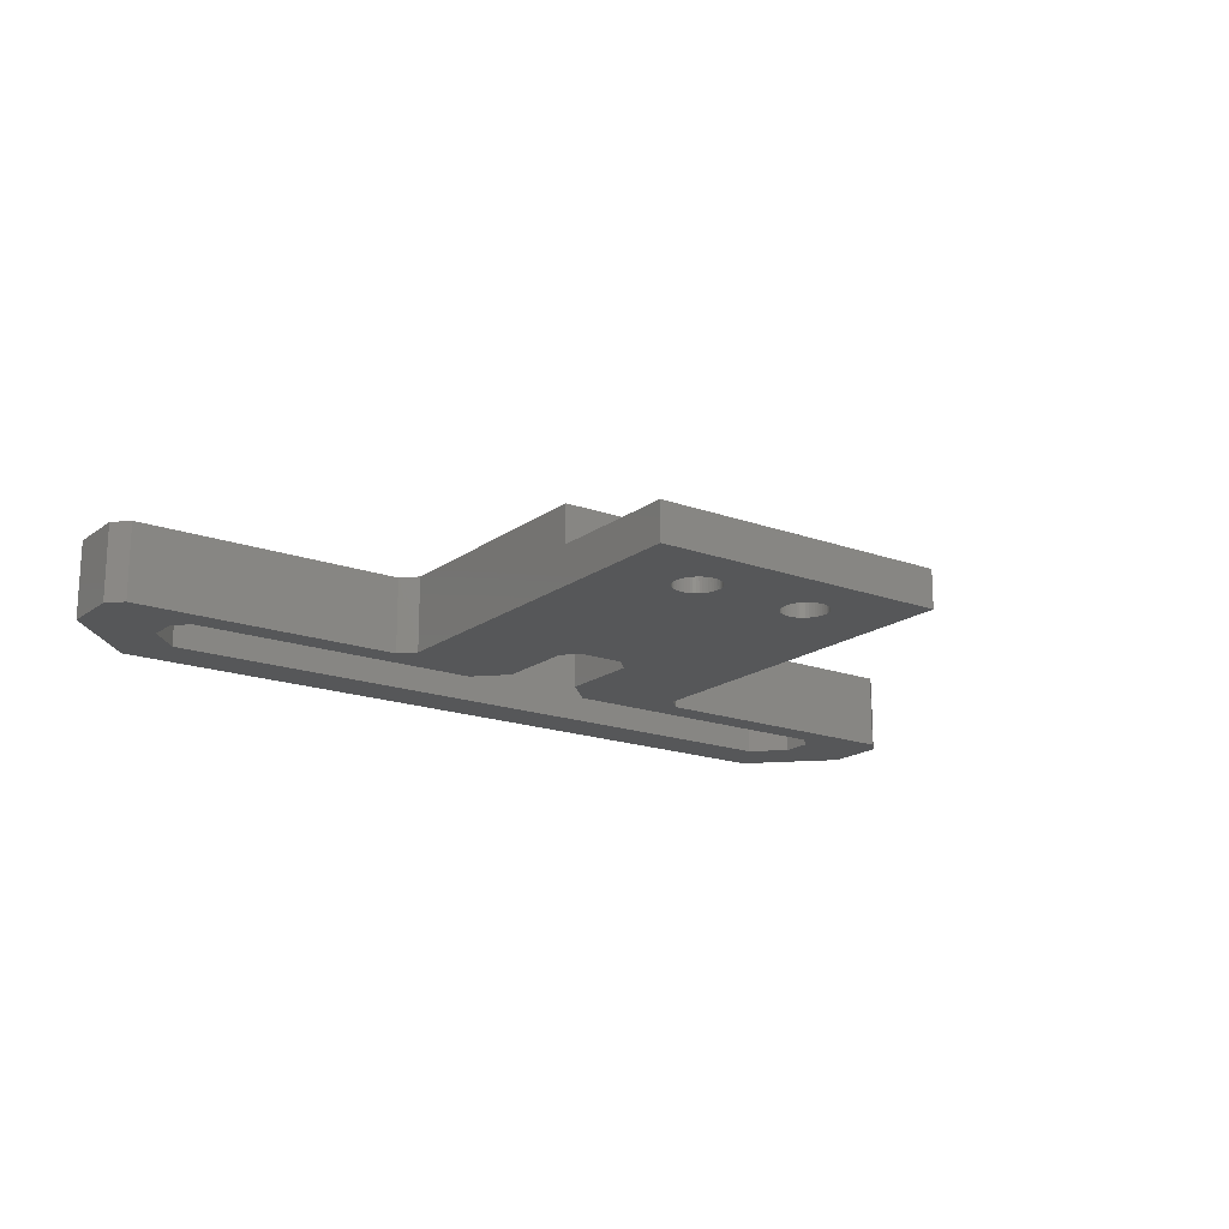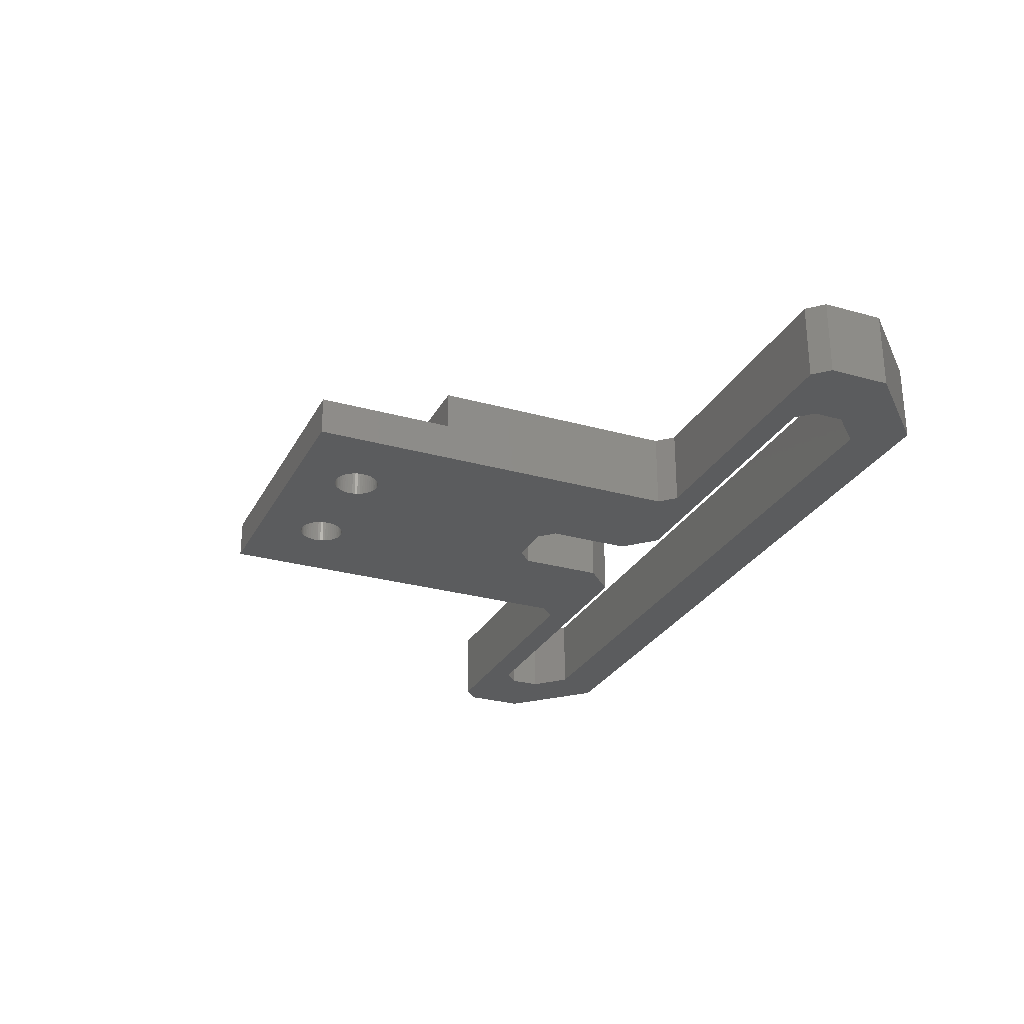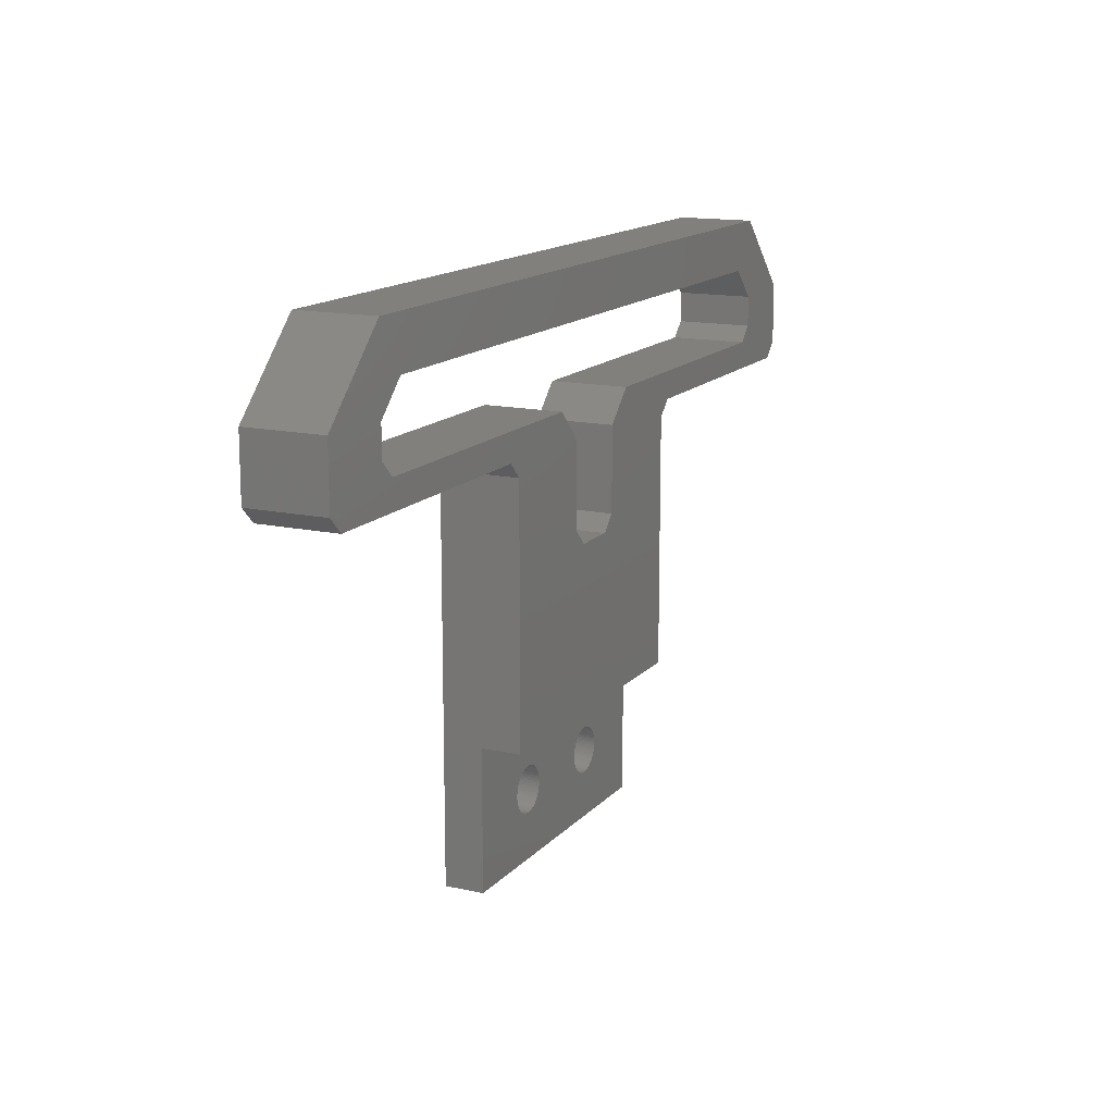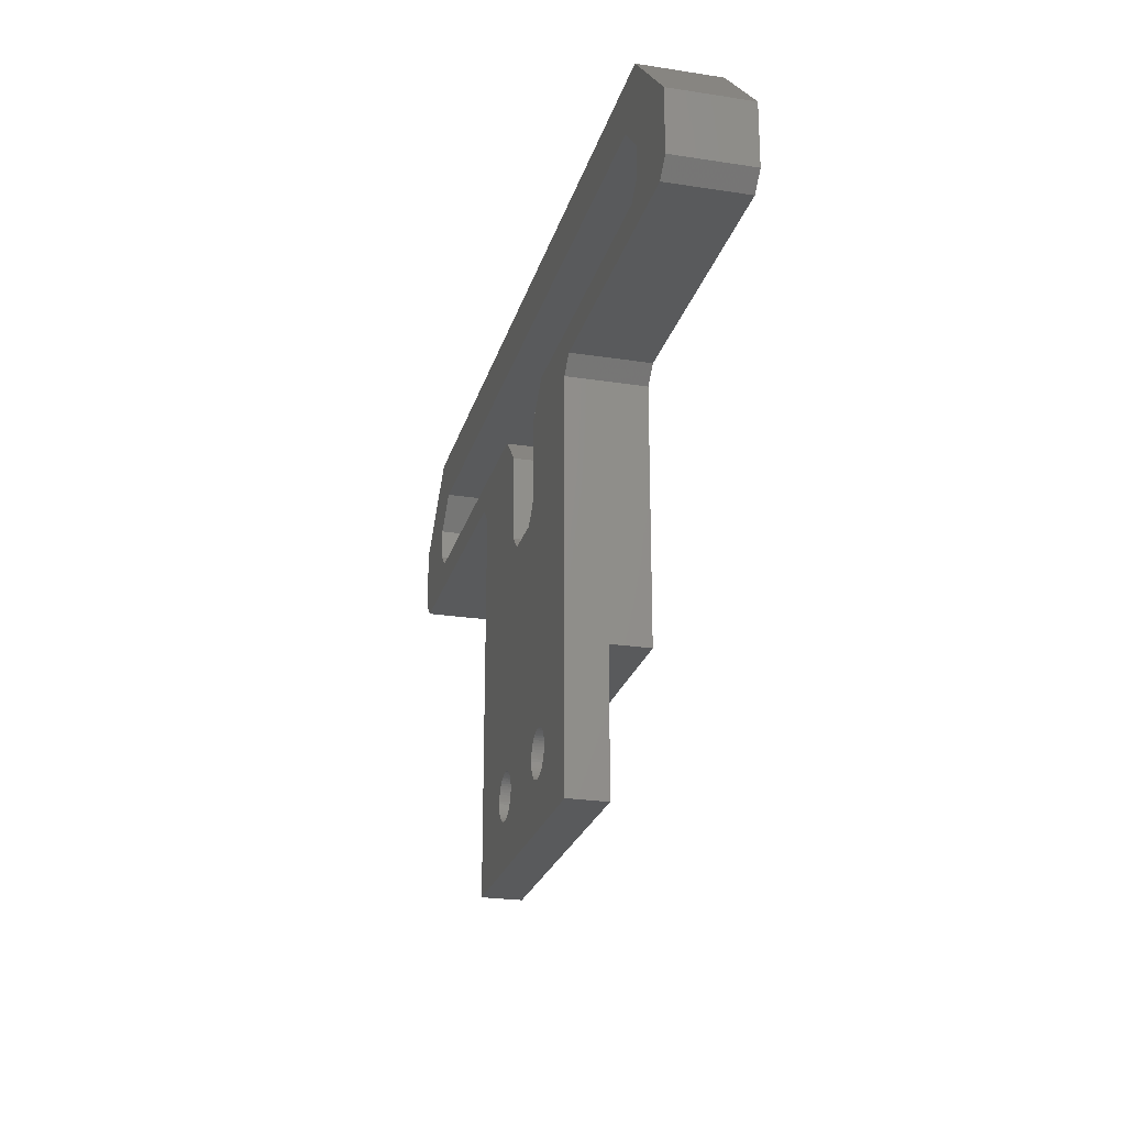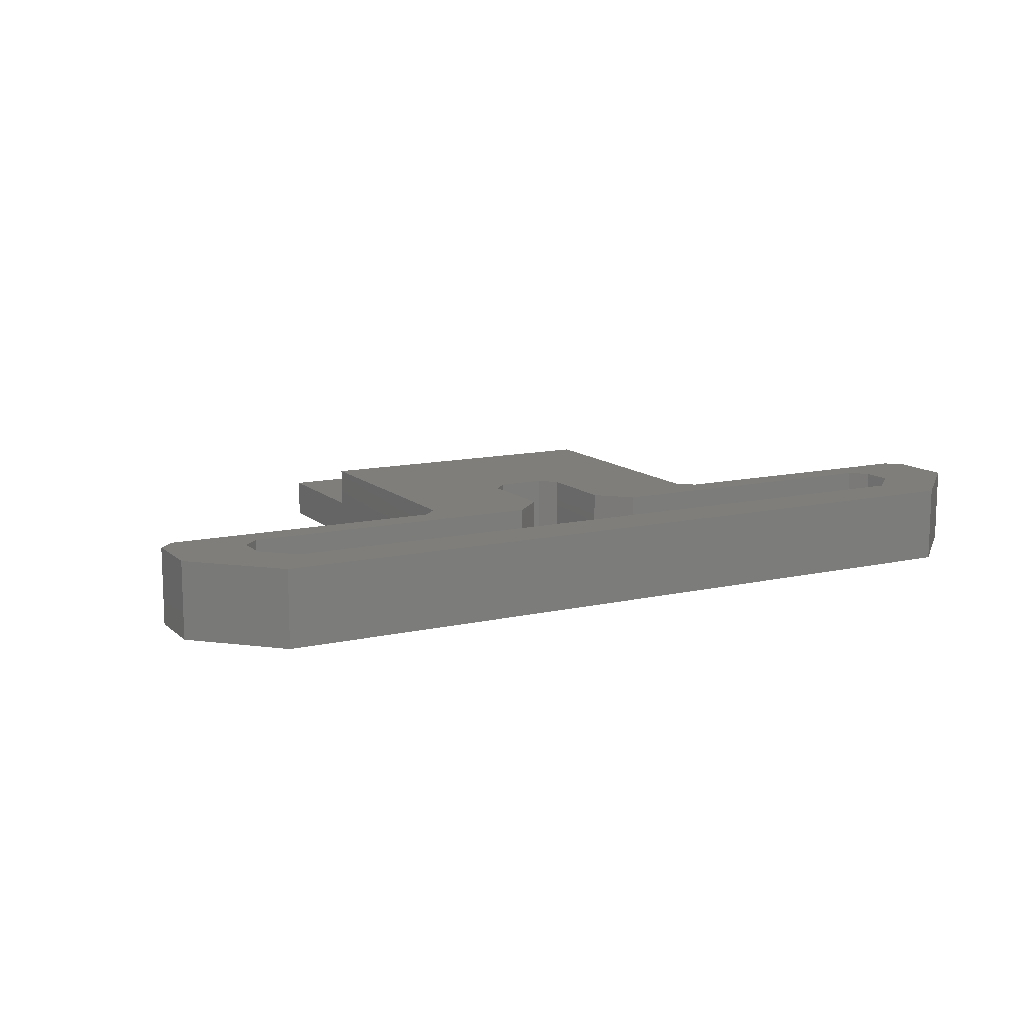
<metadata>
{"format":"stl","ext":"stl","renderer":"f3d","projection":"perspective","resolution":1024,"background":"white","views":[{"elev":-17.6,"azim":-35.7,"up":"+Z"},{"elev":-27.7,"azim":66.8,"up":"+Z"},{"elev":14.4,"azim":-64.2,"up":"+Y"},{"elev":-23.9,"azim":-104.5,"up":"+Y"},{"elev":12.2,"azim":151.8,"up":"+Z"}]}
</metadata>
<code>
# stl→obj: 272 verts, 552 faces
v -27.5 296.5 5
v -27.5 296.5 0
v -29.5 298.5 5
v -29.5 298.5 0
v -49 298.5 5
v -49 298.5 0
v -35 295.7 0
v -36 296.7 0
v -54 296.7 0
v -50 299.5 0
v -55 297.7 0
v -55 301.7 0
v -27.5 291 0
v -29.85 276.2 0
v -29.99 276.1 0
v -26.5 290 0
v -29.7 276.3 0
v -29.53 276.3 0
v -29.36 276.4 0
v -29.18 276.4 0
v -29 276.4 0
v -28.82 276.4 0
v -28.64 276.4 0
v -23.5 290 0
v -21.36 276.4 0
v -21.18 276.4 0
v -21 276.4 0
v -20.82 276.4 0
v -20.64 276.4 0
v -20.47 276.3 0
v -20.3 276.3 0
v -20.15 276.2 0
v -22.5 291 0
v -15 295.7 0
v -22.5 296.5 0
v -20.5 298.5 0
v -14 296.7 0
v -1 298.5 0
v 4 296.7 0
v 0 299.5 0
v 5 297.7 0
v 5 301.7 0
v 0 301.5 0
v -2 303.5 0
v 0 306.7 0
v -48 303.5 0
v -50 306.7 0
v -50 301.5 0
v -15 270.4 0
v -19.77 275.8 0
v -19.88 275.9 0
v -20.01 276.1 0
v -35 270.4 0
v -21.36 273.5 0
v -21.18 273.5 0
v -21 273.4 0
v -30.23 275.8 0
v -30.33 275.6 0
v -30.4 275.5 0
v -22.49 274.8 0
v -27.51 274.8 0
v -22.5 274.9 0
v -27.5 274.9 0
v -22.49 275.1 0
v -27.51 275.1 0
v -22.46 275.3 0
v -27.54 275.3 0
v -22.4 275.5 0
v -27.6 275.5 0
v -22.33 275.6 0
v -27.67 275.6 0
v -22.23 275.8 0
v -27.77 275.8 0
v -22.12 275.9 0
v -27.88 275.9 0
v -21.99 276.1 0
v -28.01 276.1 0
v -21.85 276.2 0
v -28.15 276.2 0
v -21.7 276.3 0
v -28.3 276.3 0
v -21.53 276.3 0
v -28.47 276.3 0
v -27.54 274.6 0
v -22.46 274.6 0
v -27.6 274.4 0
v -22.4 274.4 0
v -27.67 274.2 0
v -22.33 274.2 0
v -27.77 274.1 0
v -22.23 274.1 0
v -27.88 274 0
v -22.12 274 0
v -28.01 273.8 0
v -21.99 273.8 0
v -28.15 273.7 0
v -21.85 273.7 0
v -28.3 273.6 0
v -21.7 273.6 0
v -28.47 273.5 0
v -21.53 273.5 0
v -28.64 273.5 0
v -20.82 273.5 0
v -20.64 273.5 0
v -20.47 273.5 0
v -20.3 273.6 0
v -20.15 273.7 0
v -20.01 273.8 0
v -19.88 274 0
v -19.77 274.1 0
v -19.67 274.2 0
v -19.6 274.4 0
v -19.54 274.6 0
v -19.51 274.8 0
v -19.5 274.9 0
v -19.51 275.1 0
v -19.54 275.3 0
v -19.6 275.5 0
v -19.67 275.6 0
v -30.49 275.1 0
v -30.5 274.9 0
v -30.49 274.8 0
v -30.46 274.6 0
v -30.4 274.4 0
v -30.33 274.2 0
v -30.23 274.1 0
v -30.12 274 0
v -29.99 273.8 0
v -29.85 273.7 0
v -29.7 273.6 0
v -29.53 273.5 0
v -29.36 273.5 0
v -29.18 273.5 0
v -29 273.4 0
v -28.82 273.5 0
v -30.12 275.9 0
v -30.46 275.3 0
v -22.5 296.5 5
v -20.5 298.5 5
v -1 298.5 5
v -22.5 291 5
v -23.5 290 5
v -26.5 290 5
v -27.5 291 5
v -50 299.5 5
v 0 299.5 5
v 0 301.5 5
v -2 303.5 5
v -48 303.5 5
v -50 301.5 5
v -36 296.7 5
v -35 295.7 5
v -54 296.7 5
v -14 296.7 5
v -15 295.7 5
v 4 296.7 5
v -55 297.7 5
v 5 297.7 5
v 5 301.7 5
v -55 301.7 5
v -50 306.7 5
v 0 306.7 5
v -15 279.4 5
v -35 279.4 5
v -35 279.4 2.5
v -35 270.4 2.5
v -15 279.4 2.5
v -15 270.4 2.5
v -30.49 274.8 2.5
v -30.5 274.9 2.5
v -30.49 275.1 2.5
v -30.46 275.3 2.5
v -30.4 275.5 2.5
v -30.33 275.6 2.5
v -30.23 275.8 2.5
v -30.12 275.9 2.5
v -29.99 276.1 2.5
v -29.85 276.2 2.5
v -29.7 276.3 2.5
v -29.53 276.3 2.5
v -29.36 276.4 2.5
v -29.18 276.4 2.5
v -29 276.4 2.5
v -28.82 276.4 2.5
v -28.64 276.4 2.5
v -28.47 276.3 2.5
v -28.3 276.3 2.5
v -28.15 276.2 2.5
v -28.01 276.1 2.5
v -27.88 275.9 2.5
v -27.77 275.8 2.5
v -27.67 275.6 2.5
v -27.6 275.5 2.5
v -27.54 275.3 2.5
v -27.51 275.1 2.5
v -27.5 274.9 2.5
v -27.51 274.8 2.5
v -27.54 274.6 2.5
v -27.6 274.4 2.5
v -27.67 274.2 2.5
v -27.77 274.1 2.5
v -27.88 274 2.5
v -28.01 273.8 2.5
v -28.15 273.7 2.5
v -28.3 273.6 2.5
v -28.47 273.5 2.5
v -28.64 273.5 2.5
v -28.82 273.5 2.5
v -29 273.4 2.5
v -29.18 273.5 2.5
v -29.36 273.5 2.5
v -29.53 273.5 2.5
v -29.7 273.6 2.5
v -29.85 273.7 2.5
v -29.99 273.8 2.5
v -30.12 274 2.5
v -30.23 274.1 2.5
v -30.33 274.2 2.5
v -30.4 274.4 2.5
v -30.46 274.6 2.5
v -22.49 274.8 2.5
v -22.5 274.9 2.5
v -22.49 275.1 2.5
v -22.46 275.3 2.5
v -22.4 275.5 2.5
v -22.33 275.6 2.5
v -22.23 275.8 2.5
v -22.12 275.9 2.5
v -21.99 276.1 2.5
v -21.85 276.2 2.5
v -21.7 276.3 2.5
v -21.53 276.3 2.5
v -21.36 276.4 2.5
v -21.18 276.4 2.5
v -21 276.4 2.5
v -20.82 276.4 2.5
v -20.64 276.4 2.5
v -20.47 276.3 2.5
v -20.3 276.3 2.5
v -20.15 276.2 2.5
v -20.01 276.1 2.5
v -19.88 275.9 2.5
v -19.77 275.8 2.5
v -19.67 275.6 2.5
v -19.6 275.5 2.5
v -19.54 275.3 2.5
v -19.51 275.1 2.5
v -19.5 274.9 2.5
v -19.51 274.8 2.5
v -19.54 274.6 2.5
v -19.6 274.4 2.5
v -19.67 274.2 2.5
v -19.77 274.1 2.5
v -19.88 274 2.5
v -20.01 273.8 2.5
v -20.15 273.7 2.5
v -20.3 273.6 2.5
v -20.47 273.5 2.5
v -20.64 273.5 2.5
v -20.82 273.5 2.5
v -21 273.4 2.5
v -21.18 273.5 2.5
v -21.36 273.5 2.5
v -21.53 273.5 2.5
v -21.7 273.6 2.5
v -21.85 273.7 2.5
v -21.99 273.8 2.5
v -22.12 274 2.5
v -22.23 274.1 2.5
v -22.33 274.2 2.5
v -22.4 274.4 2.5
v -22.46 274.6 2.5
f 1 2 3
f 3 2 4
f 3 4 5
f 5 4 6
f 2 7 4
f 4 7 8
f 4 8 6
f 6 8 9
f 6 9 10
f 10 9 11
f 10 11 12
f 2 13 7
f 7 13 14
f 7 14 15
f 13 16 14
f 14 16 17
f 17 16 18
f 18 16 19
f 19 16 20
f 20 16 21
f 21 16 22
f 22 16 23
f 23 16 24
f 23 24 25
f 25 24 26
f 26 24 27
f 27 24 28
f 28 24 29
f 29 24 30
f 30 24 31
f 31 24 32
f 32 24 33
f 32 33 34
f 34 33 35
f 34 35 36
f 34 36 37
f 37 36 38
f 37 38 39
f 39 38 40
f 39 40 41
f 41 40 42
f 42 40 43
f 42 43 44
f 42 44 45
f 45 44 46
f 45 46 47
f 47 46 12
f 12 46 48
f 12 48 10
f 49 50 34
f 34 50 51
f 34 51 52
f 53 54 49
f 49 54 55
f 49 55 56
f 7 57 53
f 53 57 58
f 53 58 59
f 60 61 62
f 62 61 63
f 62 63 64
f 64 63 65
f 64 65 66
f 66 65 67
f 66 67 68
f 68 67 69
f 68 69 70
f 70 69 71
f 70 71 72
f 72 71 73
f 72 73 74
f 74 73 75
f 74 75 76
f 76 75 77
f 76 77 78
f 78 77 79
f 78 79 80
f 80 79 81
f 80 81 82
f 82 81 83
f 82 83 25
f 25 83 23
f 61 60 84
f 84 60 85
f 84 85 86
f 86 85 87
f 86 87 88
f 88 87 89
f 88 89 90
f 90 89 91
f 90 91 92
f 92 91 93
f 92 93 94
f 94 93 95
f 94 95 96
f 96 95 97
f 96 97 98
f 98 97 99
f 98 99 100
f 100 99 101
f 100 101 102
f 102 101 54
f 102 54 53
f 56 103 49
f 49 103 104
f 49 104 105
f 105 106 49
f 49 106 107
f 49 107 108
f 108 109 49
f 49 109 110
f 49 110 111
f 111 112 49
f 49 112 113
f 49 113 114
f 114 115 49
f 49 115 116
f 49 116 117
f 117 118 49
f 49 118 119
f 49 119 50
f 52 32 34
f 120 121 53
f 53 121 122
f 53 122 123
f 123 124 53
f 53 124 125
f 53 125 126
f 126 127 53
f 53 127 128
f 53 128 129
f 129 130 53
f 53 130 131
f 53 131 132
f 132 133 53
f 53 133 134
f 53 134 135
f 135 102 53
f 15 136 7
f 7 136 57
f 59 137 53
f 53 137 120
f 35 138 36
f 36 138 139
f 36 139 38
f 38 139 140
f 141 33 142
f 142 33 24
f 138 35 141
f 141 35 33
f 143 16 144
f 144 16 13
f 142 24 143
f 143 24 16
f 5 6 145
f 145 6 10
f 146 40 140
f 140 40 38
f 40 146 43
f 43 146 147
f 148 44 147
f 147 44 43
f 44 148 46
f 46 148 149
f 150 48 149
f 149 48 46
f 145 10 150
f 150 10 48
f 2 1 13
f 13 1 144
f 151 8 152
f 152 8 7
f 8 151 9
f 9 151 153
f 37 154 34
f 34 154 155
f 154 37 156
f 156 37 39
f 9 153 11
f 11 153 157
f 41 158 39
f 39 158 156
f 158 41 159
f 159 41 42
f 12 160 47
f 47 160 161
f 11 157 12
f 12 157 160
f 45 162 42
f 42 162 159
f 47 161 45
f 45 161 162
f 144 1 152
f 152 1 3
f 152 3 151
f 151 3 5
f 151 5 153
f 153 5 157
f 157 5 145
f 157 145 160
f 160 145 150
f 160 150 149
f 160 149 161
f 161 149 148
f 161 148 162
f 162 148 159
f 159 148 147
f 159 147 146
f 159 146 158
f 158 146 140
f 158 140 156
f 156 140 154
f 154 140 139
f 154 139 155
f 155 139 138
f 155 138 141
f 155 141 163
f 163 141 142
f 163 142 143
f 163 143 164
f 164 143 144
f 164 144 152
f 164 152 165
f 165 152 7
f 165 7 53
f 53 166 165
f 49 34 167
f 167 34 155
f 167 155 163
f 167 168 49
f 169 122 170
f 170 122 121
f 170 121 171
f 171 121 120
f 171 120 172
f 172 120 137
f 172 137 173
f 173 137 59
f 173 59 174
f 174 59 58
f 174 58 175
f 175 58 57
f 175 57 176
f 176 57 136
f 176 136 177
f 177 136 15
f 177 15 178
f 178 15 14
f 178 14 179
f 179 14 17
f 179 17 180
f 180 17 18
f 180 18 181
f 181 18 19
f 181 19 182
f 182 19 20
f 182 20 183
f 183 20 21
f 183 21 184
f 184 21 22
f 184 22 185
f 185 22 23
f 185 23 186
f 186 23 83
f 186 83 187
f 187 83 81
f 187 81 188
f 188 81 79
f 188 79 189
f 189 79 77
f 189 77 190
f 190 77 75
f 190 75 191
f 191 75 73
f 191 73 192
f 192 73 71
f 192 71 193
f 193 71 69
f 193 69 194
f 194 69 67
f 194 67 195
f 195 67 65
f 195 65 196
f 196 65 63
f 196 63 197
f 197 63 61
f 197 61 198
f 198 61 84
f 198 84 199
f 199 84 86
f 199 86 200
f 200 86 88
f 200 88 201
f 201 88 90
f 201 90 202
f 202 90 92
f 202 92 203
f 203 92 94
f 203 94 204
f 204 94 96
f 204 96 205
f 205 96 98
f 205 98 206
f 206 98 100
f 206 100 207
f 207 100 102
f 207 102 208
f 208 102 135
f 208 135 209
f 209 135 134
f 209 134 210
f 210 134 133
f 210 133 211
f 211 133 132
f 211 132 212
f 212 132 131
f 212 131 213
f 213 131 130
f 213 130 214
f 214 130 129
f 214 129 215
f 215 129 128
f 215 128 216
f 216 128 127
f 216 127 217
f 217 127 126
f 217 126 218
f 218 126 125
f 218 125 219
f 219 125 124
f 219 124 220
f 220 124 123
f 220 123 169
f 169 123 122
f 221 60 222
f 222 60 62
f 222 62 223
f 223 62 64
f 223 64 224
f 224 64 66
f 224 66 225
f 225 66 68
f 225 68 226
f 226 68 70
f 226 70 227
f 227 70 72
f 227 72 228
f 228 72 74
f 228 74 229
f 229 74 76
f 229 76 230
f 230 76 78
f 230 78 231
f 231 78 80
f 231 80 232
f 232 80 82
f 232 82 233
f 233 82 25
f 233 25 234
f 234 25 26
f 234 26 235
f 235 26 27
f 235 27 236
f 236 27 28
f 236 28 237
f 237 28 29
f 237 29 238
f 238 29 30
f 238 30 239
f 239 30 31
f 239 31 240
f 240 31 32
f 240 32 241
f 241 32 52
f 241 52 242
f 242 52 51
f 242 51 243
f 243 51 50
f 243 50 244
f 244 50 119
f 244 119 245
f 245 119 118
f 245 118 246
f 246 118 117
f 246 117 247
f 247 117 116
f 247 116 248
f 248 116 115
f 248 115 249
f 249 115 114
f 249 114 250
f 250 114 113
f 250 113 251
f 251 113 112
f 251 112 252
f 252 112 111
f 252 111 253
f 253 111 110
f 253 110 254
f 254 110 109
f 254 109 255
f 255 109 108
f 255 108 256
f 256 108 107
f 256 107 257
f 257 107 106
f 257 106 258
f 258 106 105
f 258 105 259
f 259 105 104
f 259 104 260
f 260 104 103
f 260 103 261
f 261 103 56
f 261 56 262
f 262 56 55
f 262 55 263
f 263 55 54
f 263 54 264
f 264 54 101
f 264 101 265
f 265 101 99
f 265 99 266
f 266 99 97
f 266 97 267
f 267 97 95
f 267 95 268
f 268 95 93
f 268 93 269
f 269 93 91
f 269 91 270
f 270 91 89
f 270 89 271
f 271 89 87
f 271 87 272
f 272 87 85
f 272 85 221
f 221 85 60
f 171 165 170
f 170 165 166
f 170 166 169
f 169 166 220
f 220 166 219
f 219 166 218
f 218 166 217
f 217 166 216
f 216 166 215
f 215 166 214
f 214 166 213
f 213 166 212
f 212 166 211
f 211 166 210
f 210 166 209
f 209 166 208
f 208 166 168
f 208 168 262
f 262 168 261
f 261 168 260
f 260 168 259
f 259 168 258
f 258 168 257
f 257 168 256
f 256 168 255
f 255 168 254
f 254 168 253
f 253 168 252
f 252 168 251
f 251 168 250
f 250 168 249
f 249 168 248
f 248 168 167
f 248 167 247
f 247 167 246
f 246 167 245
f 245 167 244
f 244 167 243
f 243 167 242
f 242 167 241
f 241 167 240
f 240 167 239
f 239 167 238
f 238 167 237
f 237 167 236
f 236 167 235
f 235 167 234
f 234 167 165
f 234 165 184
f 184 165 183
f 183 165 182
f 182 165 181
f 181 165 180
f 180 165 179
f 179 165 178
f 178 165 177
f 177 165 176
f 176 165 175
f 175 165 174
f 174 165 173
f 173 165 172
f 172 165 171
f 234 184 233
f 233 184 185
f 233 185 232
f 232 185 186
f 232 186 231
f 231 186 187
f 231 187 230
f 230 187 188
f 230 188 229
f 229 188 189
f 229 189 228
f 228 189 190
f 228 190 227
f 227 190 191
f 227 191 226
f 226 191 192
f 226 192 225
f 225 192 193
f 225 193 224
f 224 193 194
f 224 194 223
f 223 194 195
f 223 195 222
f 222 195 196
f 222 196 221
f 221 196 197
f 221 197 272
f 272 197 198
f 272 198 271
f 271 198 199
f 271 199 270
f 270 199 200
f 270 200 269
f 269 200 201
f 269 201 268
f 268 201 202
f 268 202 267
f 267 202 203
f 267 203 266
f 266 203 204
f 266 204 265
f 265 204 205
f 265 205 264
f 264 205 206
f 264 206 263
f 263 206 207
f 263 207 262
f 262 207 208
f 166 53 168
f 168 53 49
f 167 163 165
f 165 163 164

</code>
